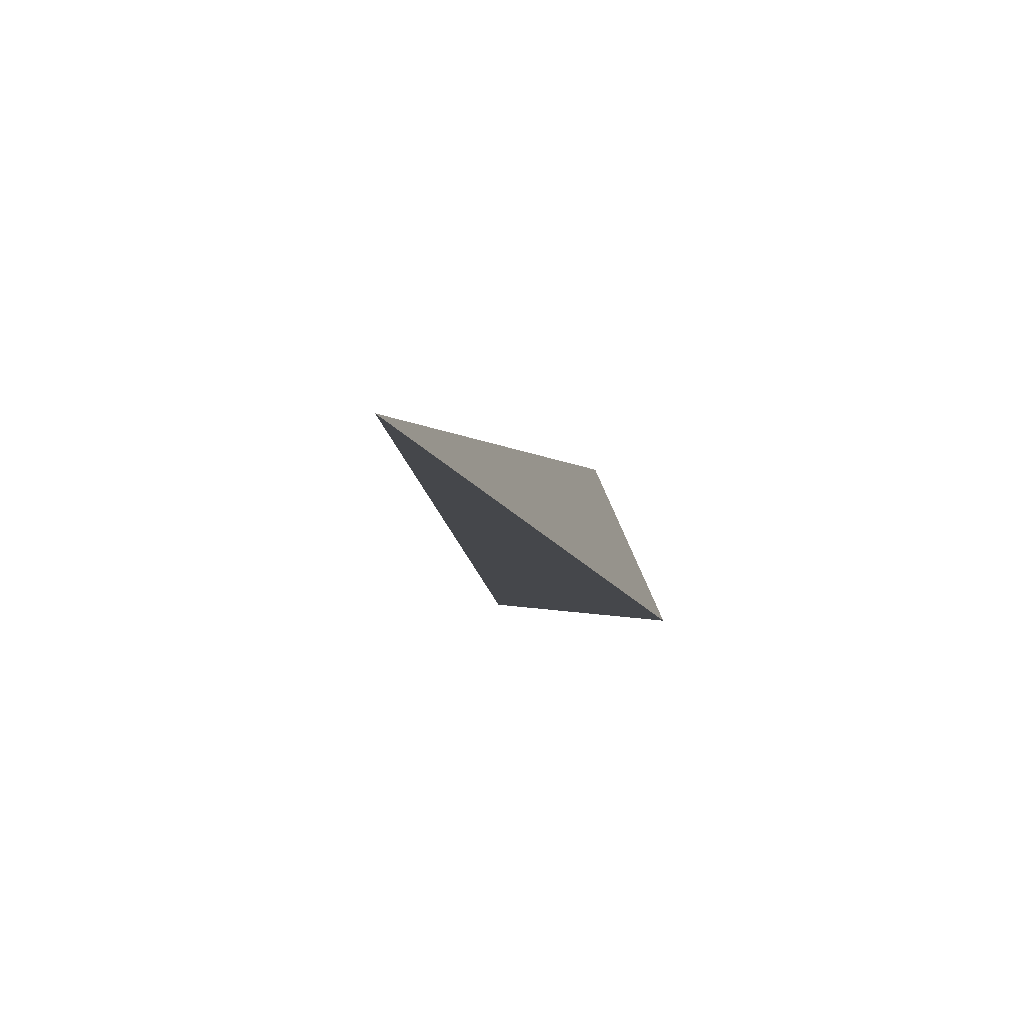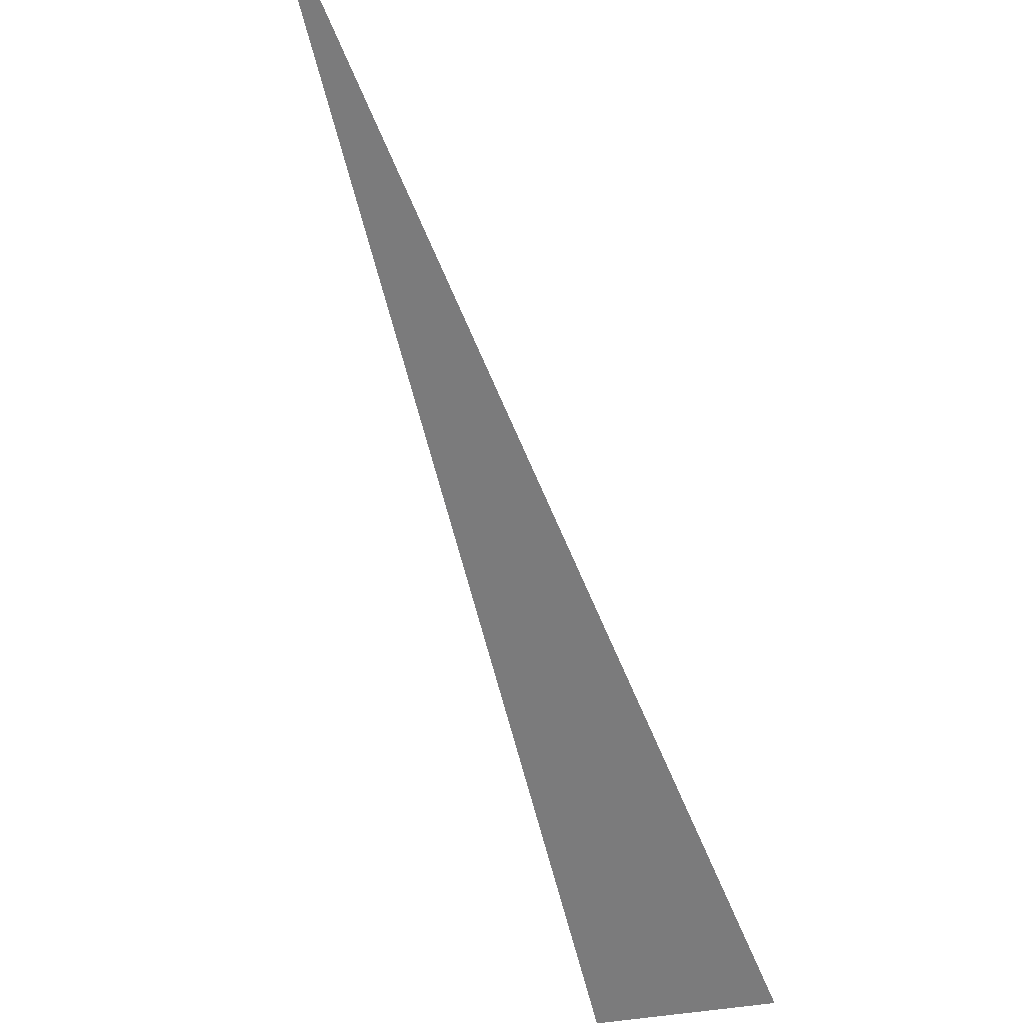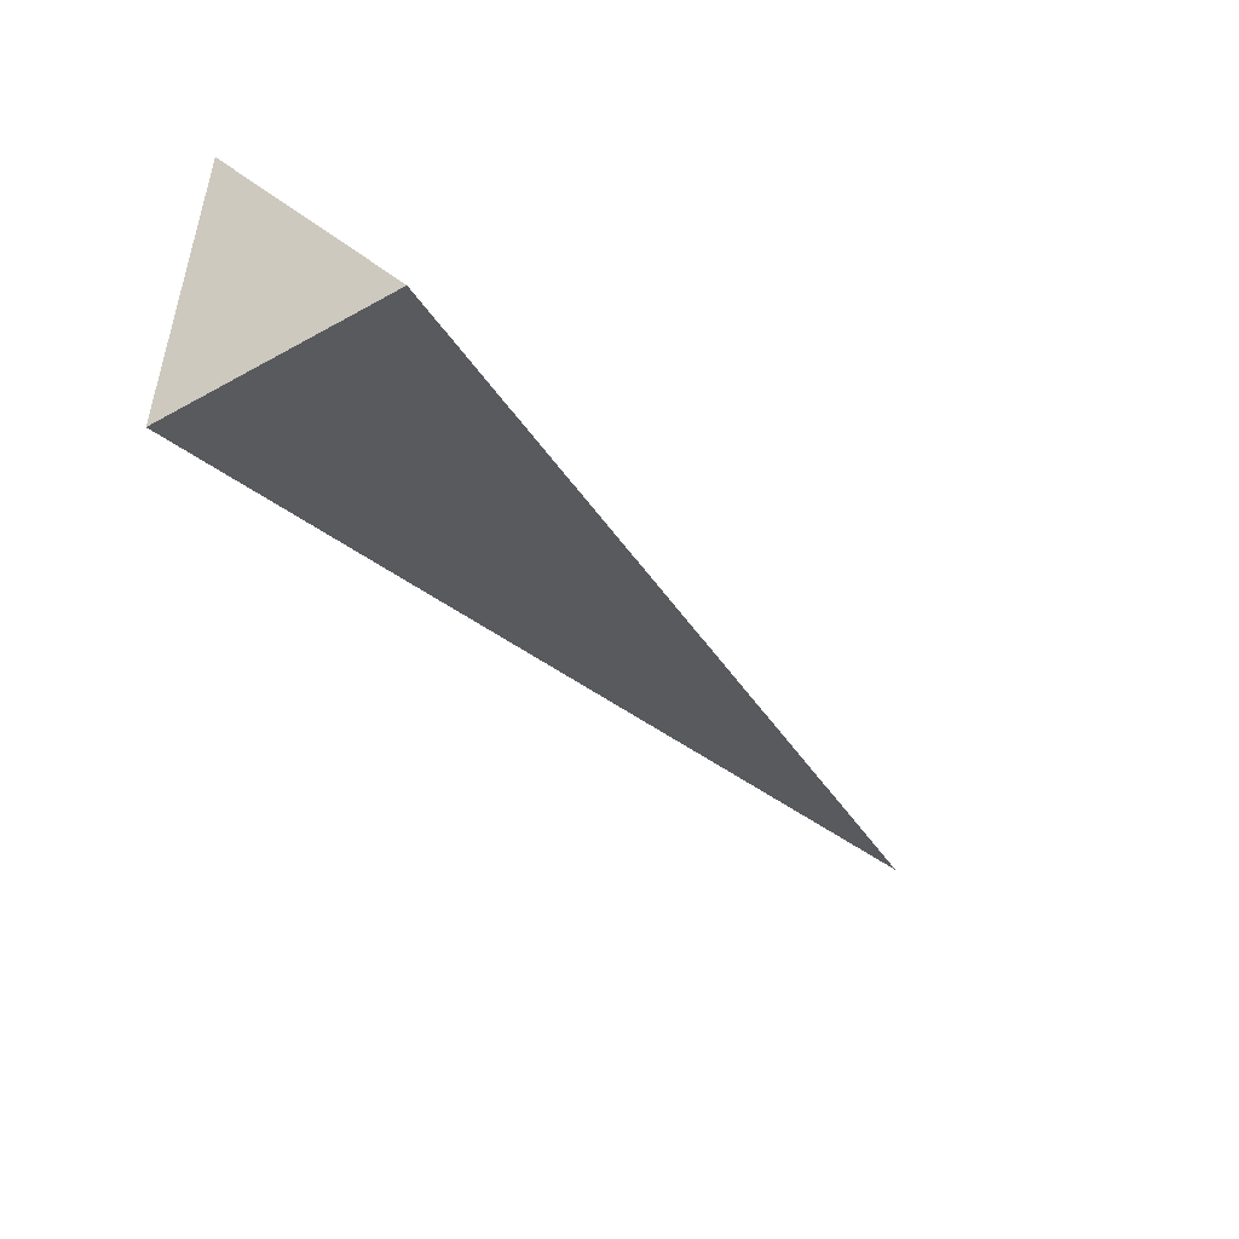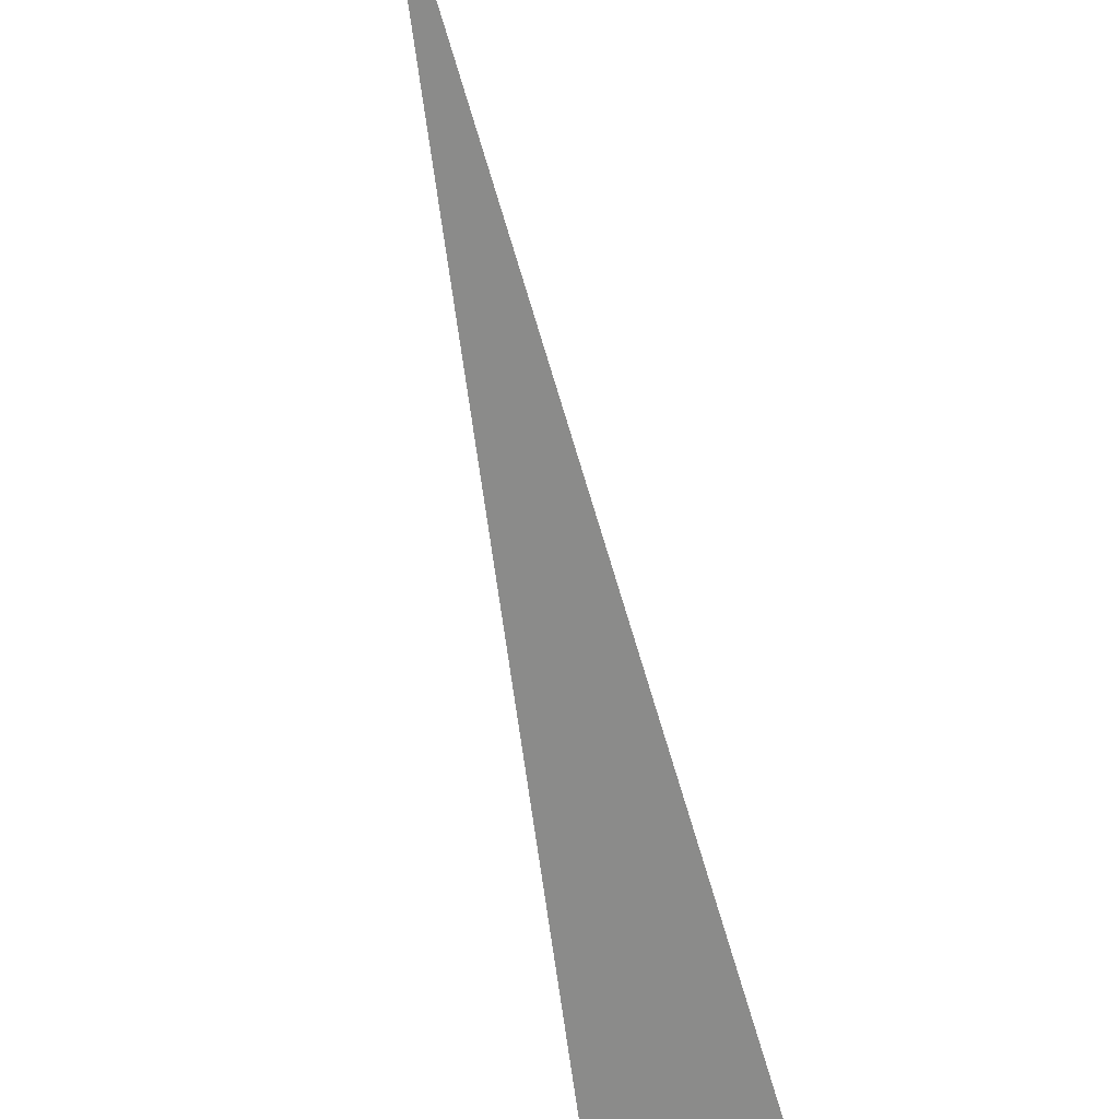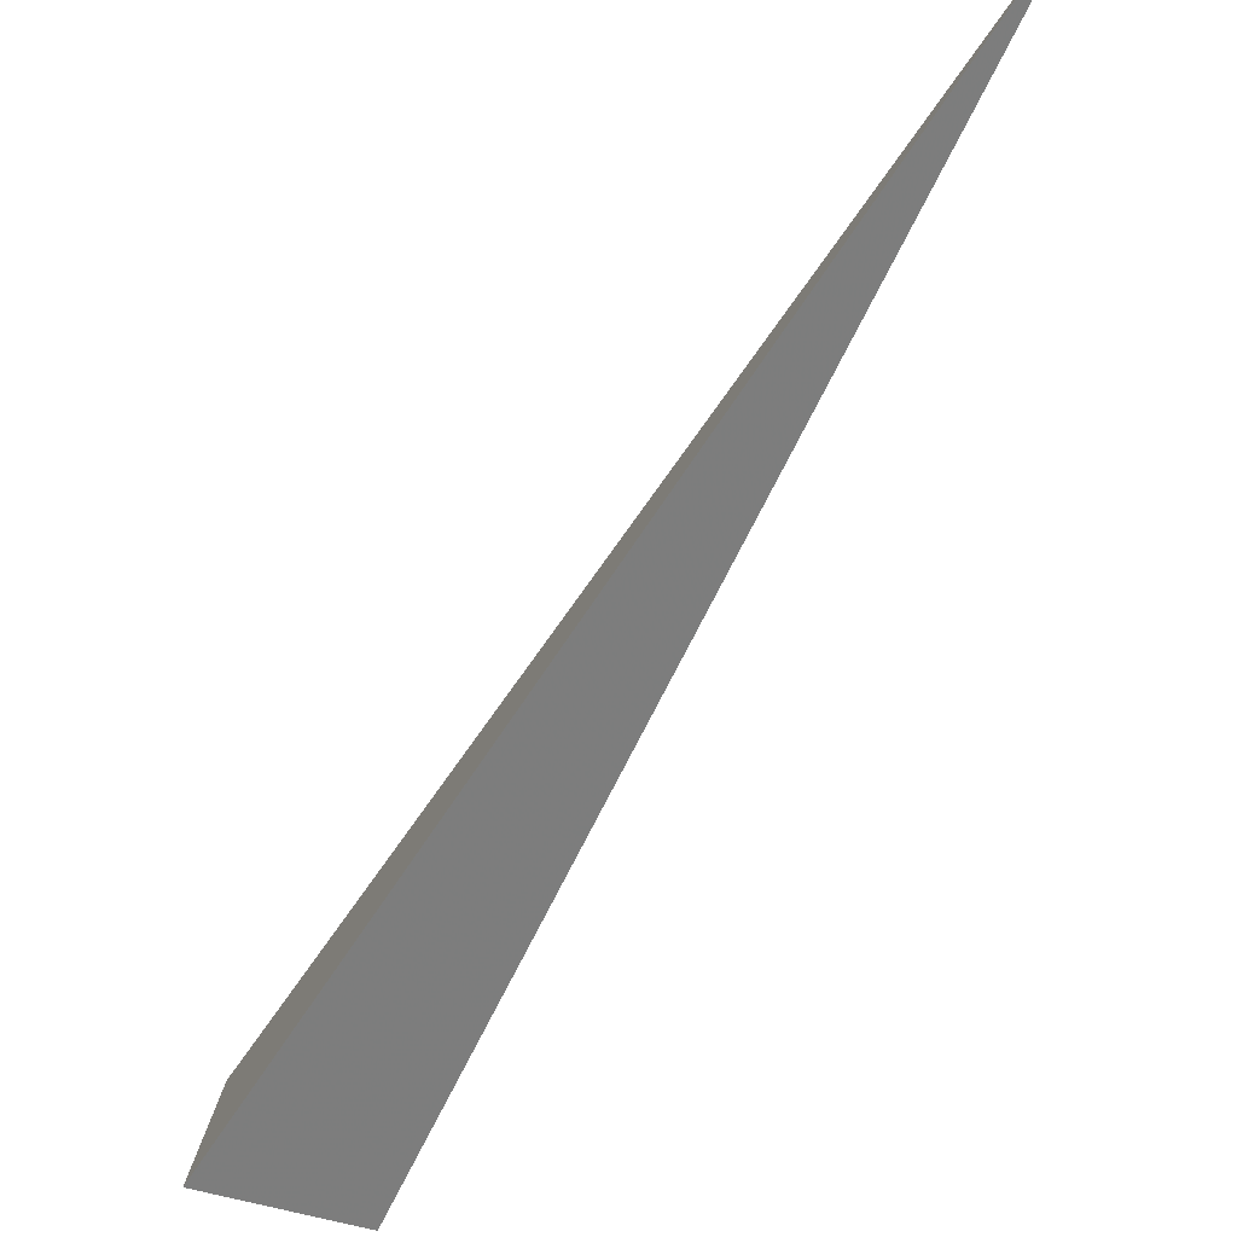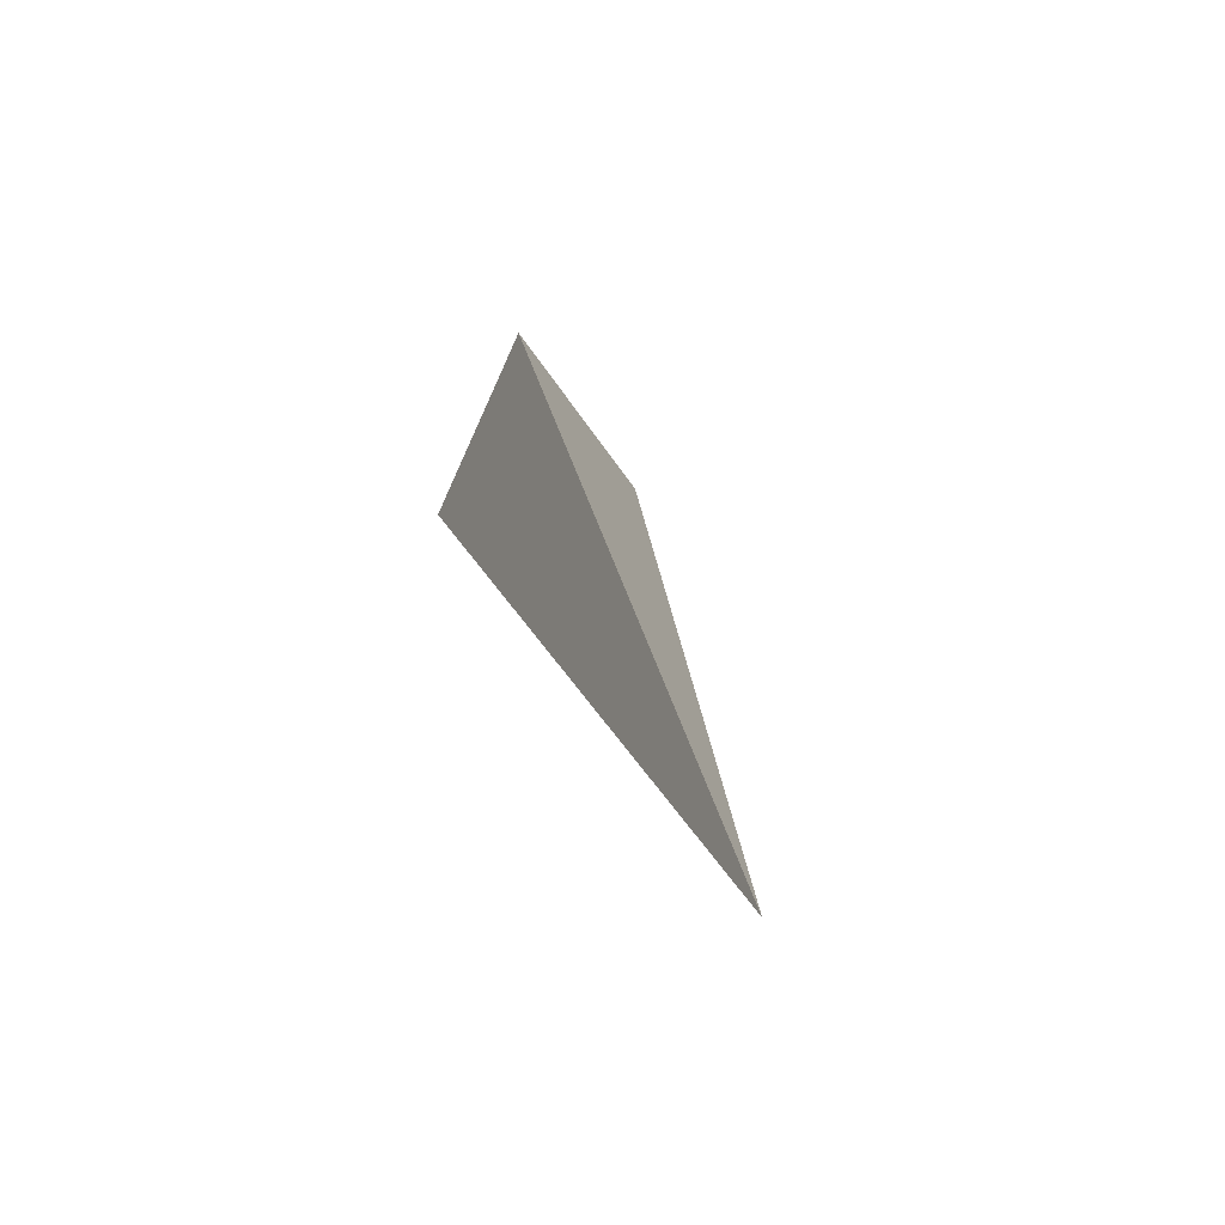
<metadata>
{"format":"obj","ext":"obj","renderer":"f3d","projection":"perspective","resolution":1024,"background":"white","views":[{"elev":29.5,"azim":145.5,"up":"+Z"},{"elev":-25.9,"azim":158.9,"up":"+Z"},{"elev":-62.8,"azim":-15.3,"up":"+Z"},{"elev":-28.5,"azim":60.2,"up":"+Y"},{"elev":-27.1,"azim":95.4,"up":"+Z"},{"elev":52.1,"azim":35.3,"up":"+Y"}]}
</metadata>
<code>
v 10 10 10
v 1 -1 -1
v -1 1 -1
v -1 -1 1
f 1 2 3
f 3 2 4
f 2 1 4
f 1 3 4

</code>
